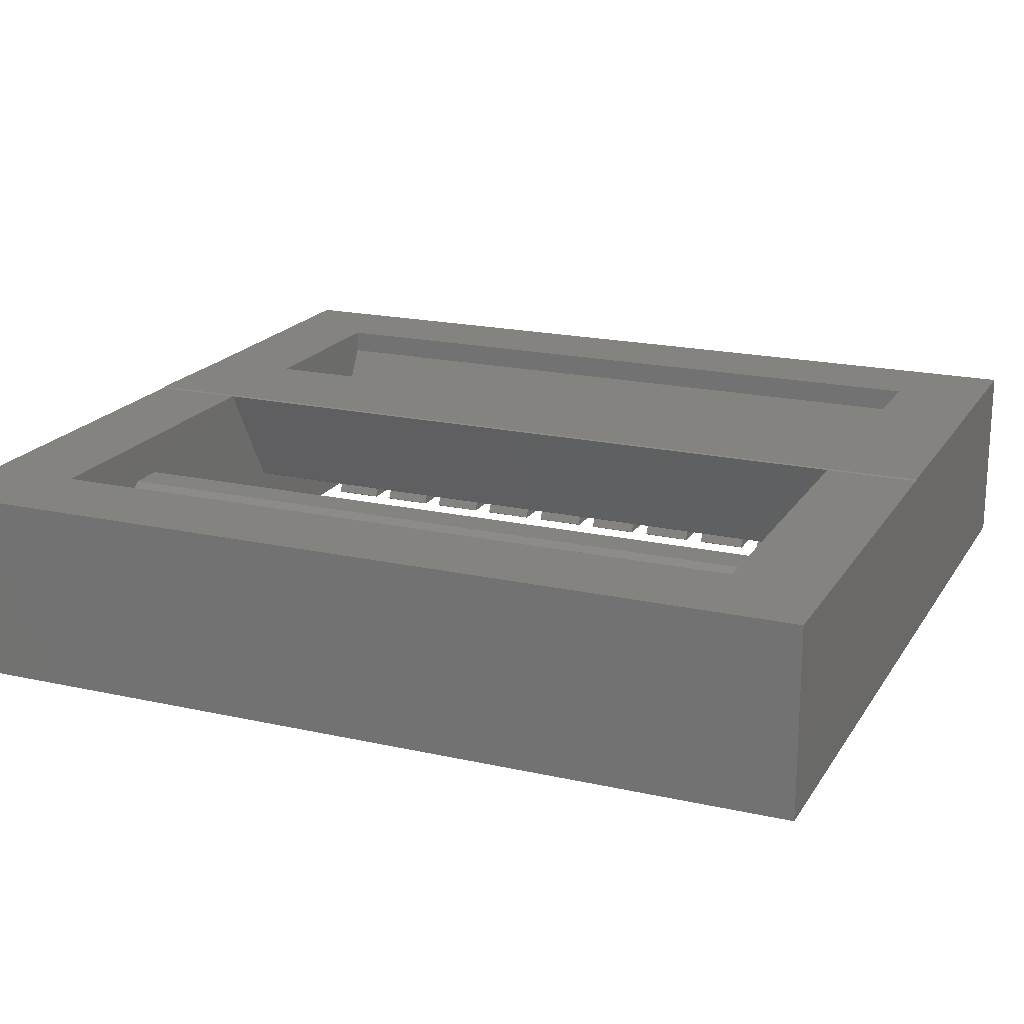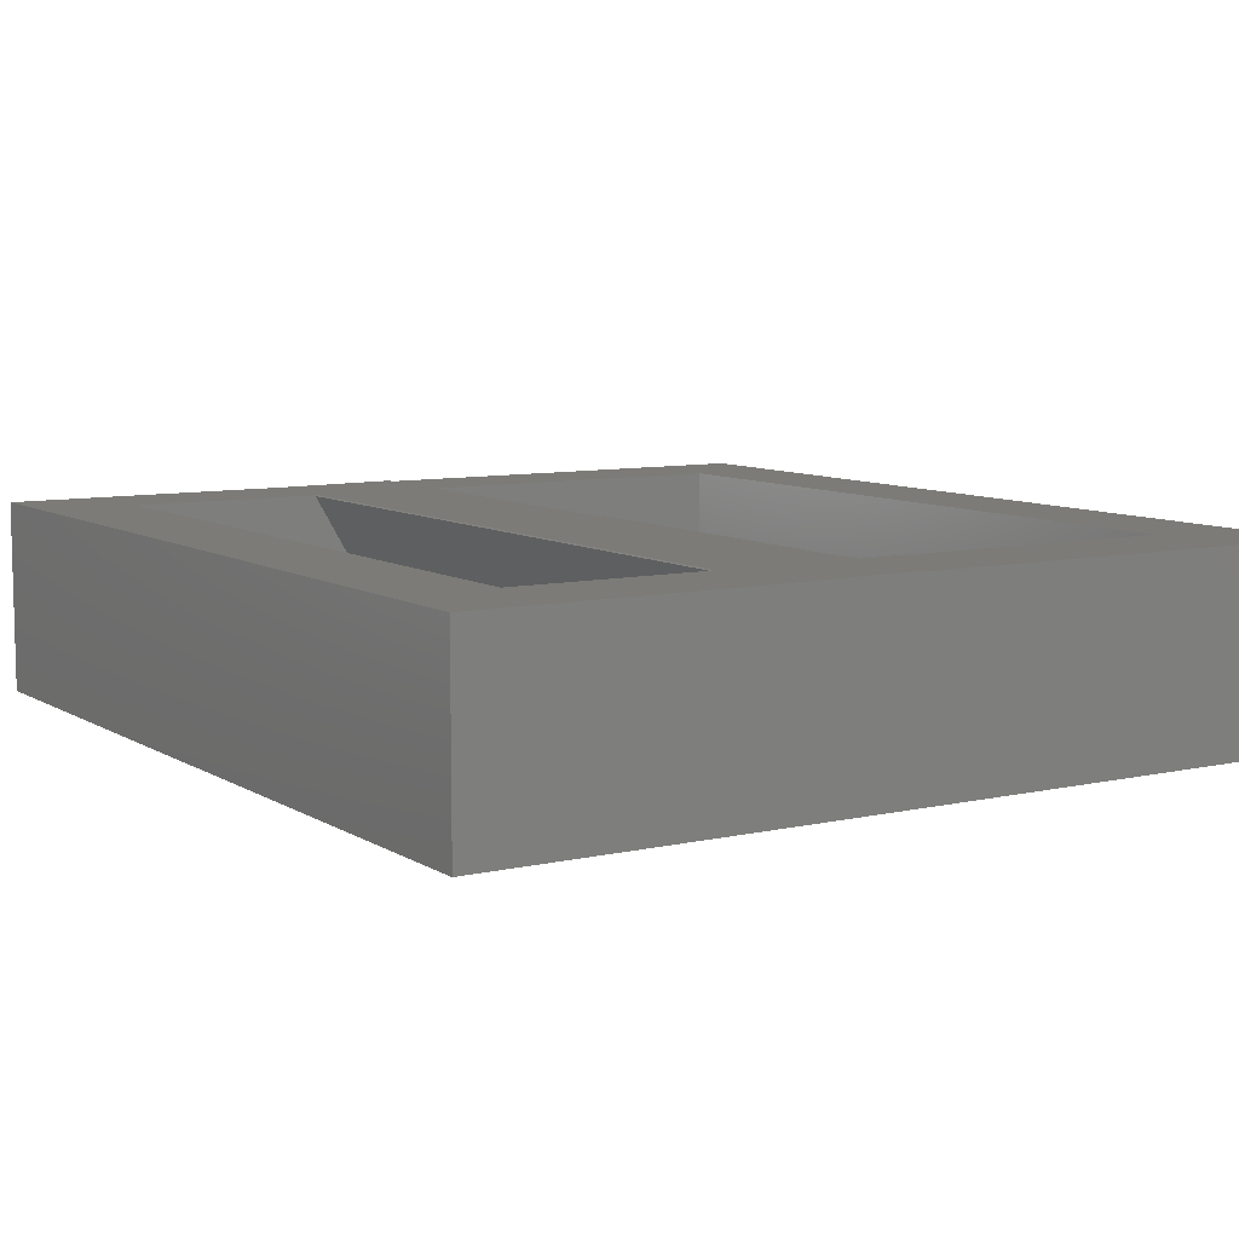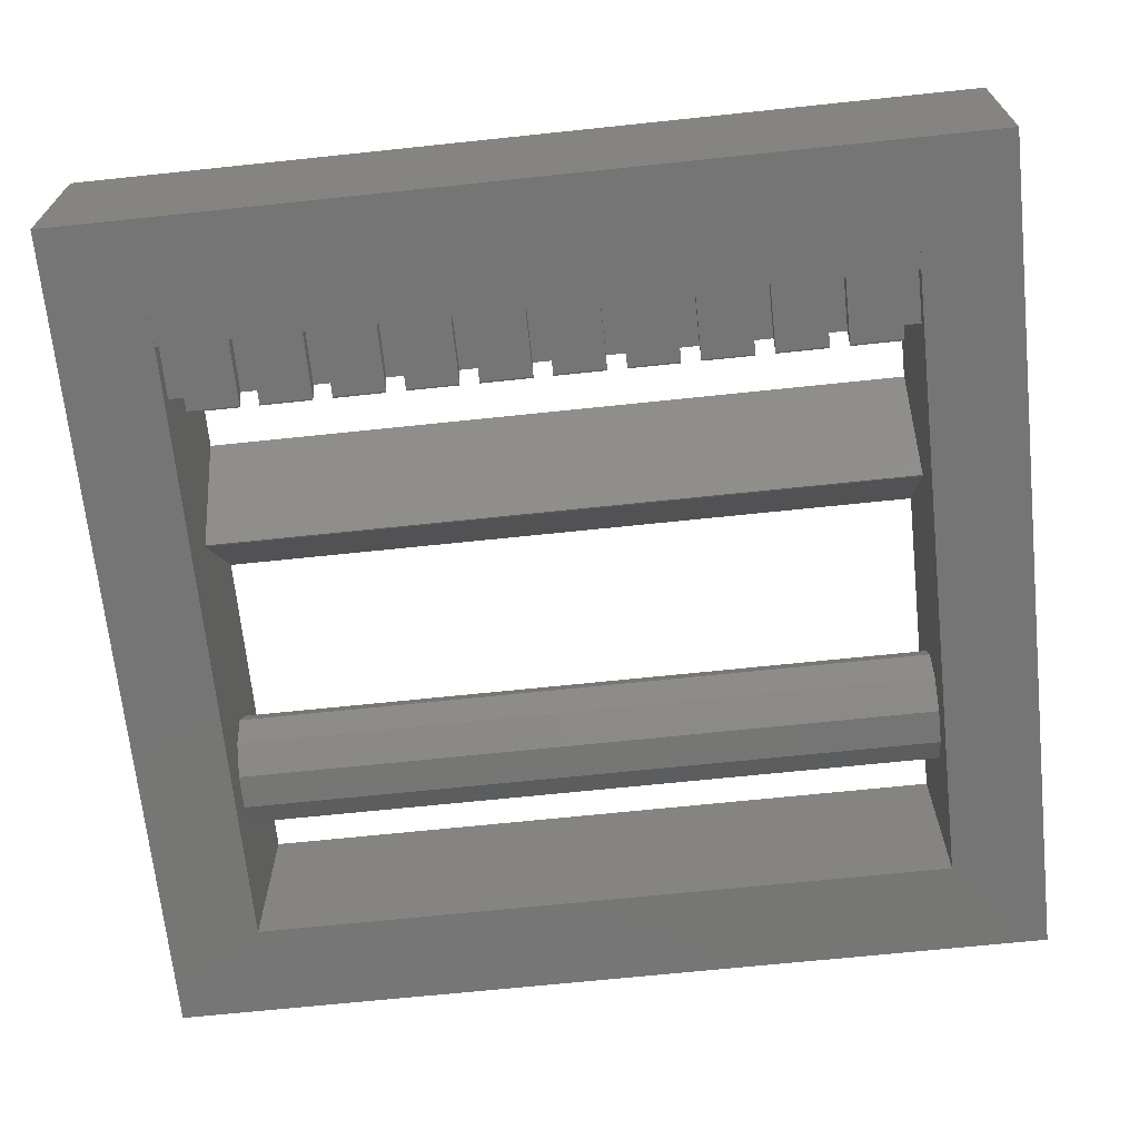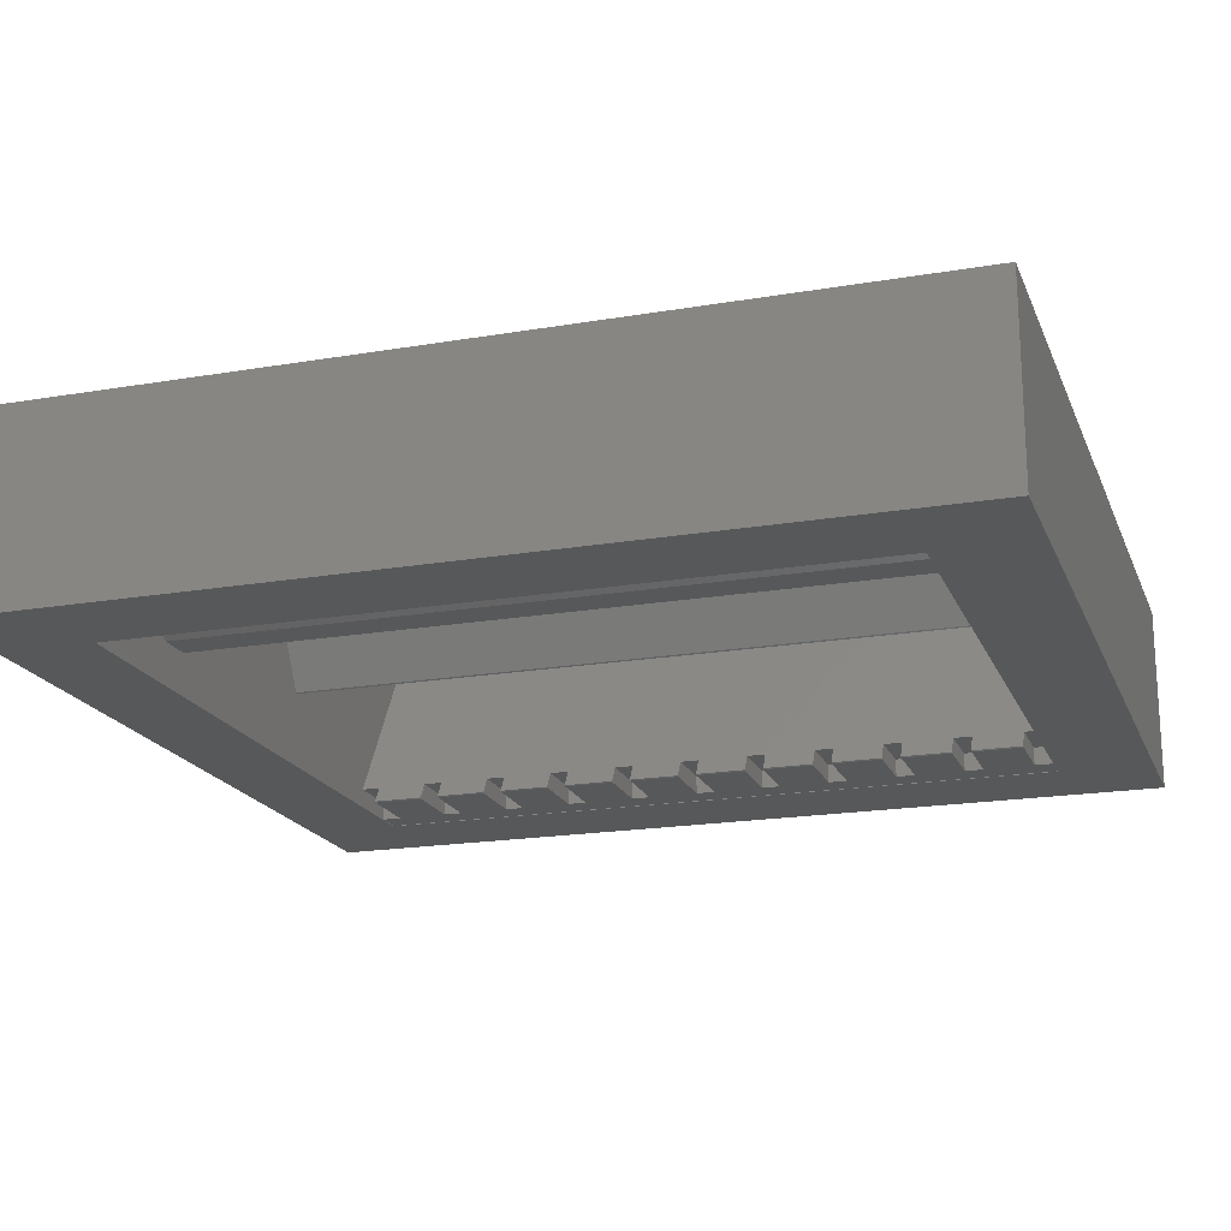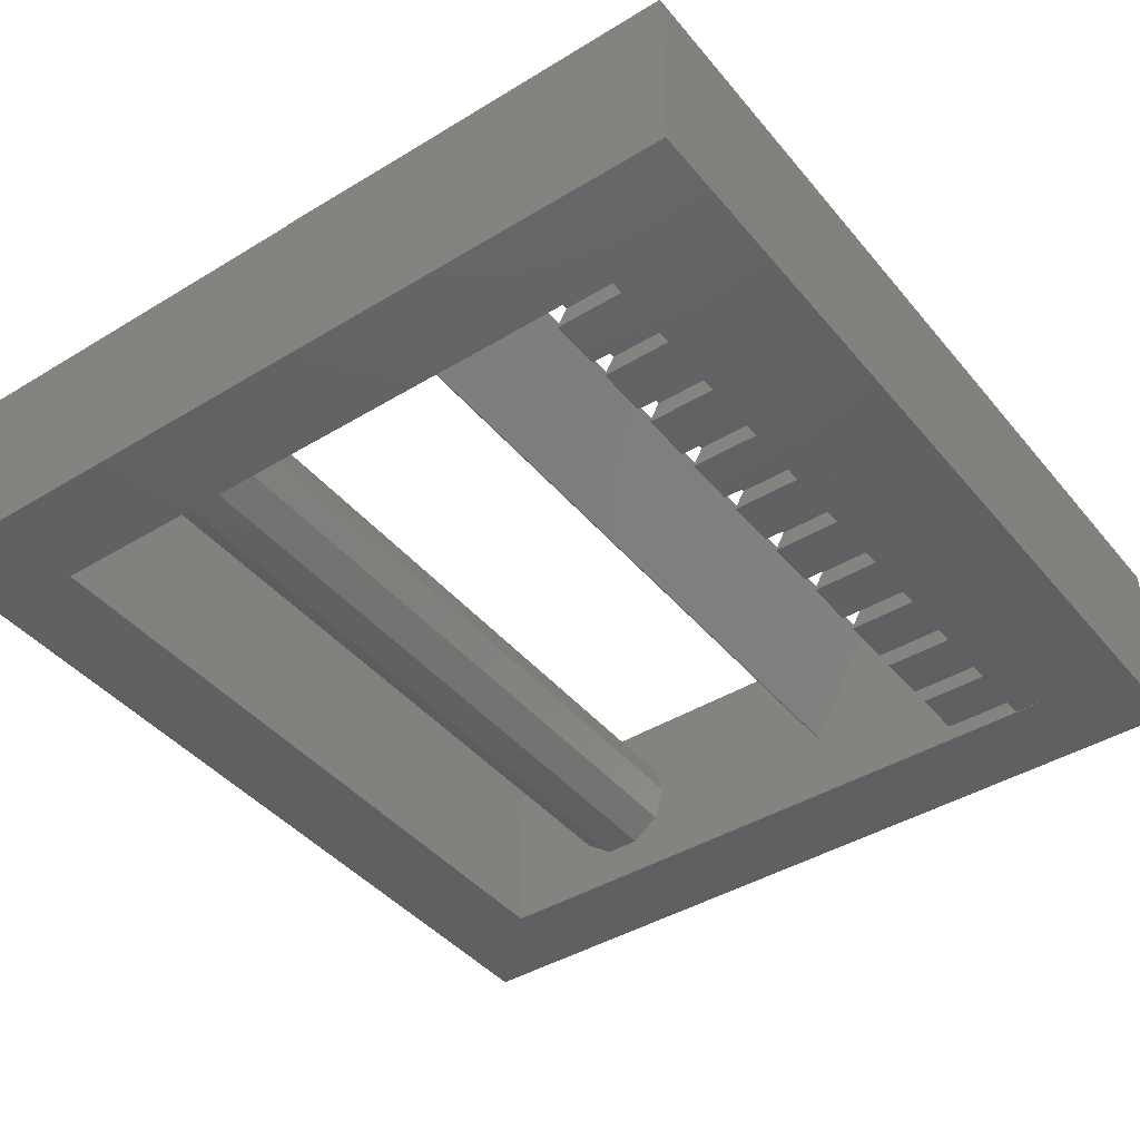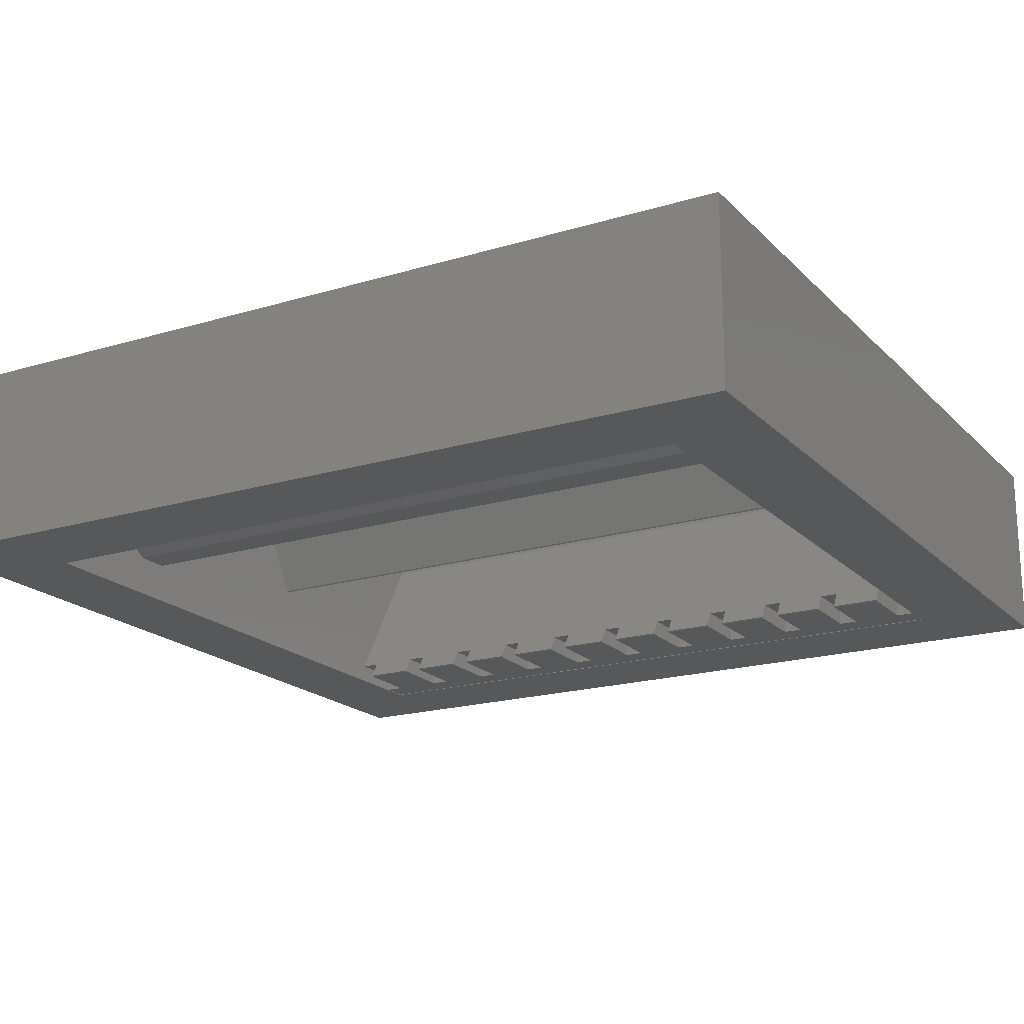
<metadata>
{"format":"stl","ext":"stl","renderer":"f3d","projection":"perspective","resolution":1024,"background":"white","views":[{"elev":19.2,"azim":-67.1,"up":"+Z"},{"elev":8.3,"azim":147.8,"up":"+Z"},{"elev":-68.0,"azim":96.0,"up":"+Z"},{"elev":-19.0,"azim":-72.1,"up":"+Z"},{"elev":-42.3,"azim":36.1,"up":"+Z"},{"elev":-19.0,"azim":-60.2,"up":"+Z"}]}
</metadata>
<code>
# stl→obj: 164 verts, 336 faces
v 0 0 0
v 0 48 10
v 0 48 0
v 0 0 10
v 45 48 10
v 40 43 10
v 45 0 10
v 29.75 48 10
v 29.75 43 10
v 40 5 10
v 29.75 0 10
v 29.75 5 10
v 22.75 48 10
v 5 43 10
v 22.75 43 10
v 5 5 10
v 22.75 0 10
v 22.75 5 10
v 45 48 0
v 45 0 0
v 22.84 48 10.05
v 40 5 0
v 5 5 0
v 5 43 0
v 40 43 0
v 22.84 0 10.05
v 40 5 8.71
v 40 43 8.71
v 40 43 0.02478
v 40 5 0.02478
v 38.5 5 1
v 38.5 5 0.03235
v 35.43 5 1
v 29.84 5 9.95
v 39.91 5 8.76
v 26.34 5 3.888
v 13.43 5 2.147
v 14.93 5 3.237
v 13.43 5 7.853
v 14.93 5 6.763
v 15.5 5 5
v 26.25 5 3.938
v 11.57 5 7.853
v 10.07 5 6.763
v 9.5 5 5
v 10.07 5 3.237
v 11.57 5 2.147
v 13.43 43 7.853
v 11.57 43 7.853
v 10.07 43 6.763
v 9.5 43 5
v 13.43 43 2.147
v 11.57 43 2.147
v 35.43 43 1
v 38.5 43 0.03235
v 38.5 43 1
v 10.07 43 3.237
v 14.93 43 6.763
v 15.5 43 5
v 26.25 43 3.938
v 14.93 43 3.237
v 26.34 43 3.888
v 29.84 43 9.95
v 39.91 43 8.76
v 34.91 6 0.1
v 35 8.7 0.05
v 35 6 0.05
v 34.91 8.7 0.1
v 34.91 9.7 0.1
v 35 12.4 0.05
v 35 9.7 0.05
v 34.91 12.4 0.1
v 34.91 13.4 0.1
v 35 16.1 0.05
v 35 13.4 0.05
v 34.91 16.1 0.1
v 34.91 17.1 0.1
v 35 19.8 0.05
v 35 17.1 0.05
v 34.91 19.8 0.1
v 34.91 20.8 0.1
v 35 23.5 0.05
v 35 20.8 0.05
v 34.91 23.5 0.1
v 34.91 24.5 0.1
v 35 27.2 0.05
v 35 24.5 0.05
v 34.91 27.2 0.1
v 34.91 28.2 0.1
v 35 30.9 0.05
v 35 28.2 0.05
v 34.91 30.9 0.1
v 34.91 31.9 0.1
v 35 34.6 0.05
v 35 31.9 0.05
v 34.91 34.6 0.1
v 34.91 35.6 0.1
v 35 38.3 0.05
v 35 35.6 0.05
v 34.91 38.3 0.1
v 34.91 39.3 0.1
v 35 42 0.05
v 35 39.3 0.05
v 34.91 42 0.1
v 38.5 42 0.03235
v 38.5 39.3 0.03235
v 38.5 38.3 0.03235
v 38.5 35.6 0.03235
v 38.5 34.6 0.03235
v 38.5 31.9 0.03235
v 38.5 30.9 0.03235
v 38.5 28.2 0.03235
v 38.5 27.2 0.03235
v 38.5 24.5 0.03235
v 38.5 23.5 0.03235
v 38.5 20.8 0.03235
v 38.5 19.8 0.03235
v 38.5 17.1 0.03235
v 38.5 16.1 0.03235
v 38.5 13.4 0.03235
v 38.5 12.4 0.03235
v 38.5 9.7 0.03235
v 38.5 8.7 0.03235
v 38.5 6 0.03235
v 35.43 8.7 1
v 35.43 12.4 1
v 35.43 16.1 1
v 35.43 19.8 1
v 35.43 23.5 1
v 35.43 27.2 1
v 35.43 30.9 1
v 35.43 34.6 1
v 35.43 38.3 1
v 35.43 42 1
v 35.43 39.3 1
v 35.43 35.6 1
v 35.43 31.9 1
v 35.43 28.2 1
v 35.43 24.5 1
v 35.43 20.8 1
v 35.43 17.1 1
v 35.43 13.4 1
v 35.43 9.7 1
v 35.43 6 1
v 38.5 6 1
v 38.5 9.7 1
v 38.5 8.7 1
v 38.5 13.4 1
v 38.5 12.4 1
v 38.5 17.1 1
v 38.5 16.1 1
v 38.5 20.8 1
v 38.5 19.8 1
v 38.5 24.5 1
v 38.5 23.5 1
v 38.5 28.2 1
v 38.5 27.2 1
v 38.5 31.9 1
v 38.5 30.9 1
v 38.5 35.6 1
v 38.5 34.6 1
v 38.5 39.3 1
v 38.5 38.3 1
v 38.5 42 1
f 1 2 3
f 2 1 4
f 5 6 7
f 8 6 5
f 6 8 9
f 10 7 6
f 11 10 12
f 10 11 7
f 13 14 15
f 14 2 16
f 2 14 13
f 16 17 18
f 16 4 17
f 4 16 2
f 7 19 5
f 19 7 20
f 19 8 5
f 8 19 13
f 3 13 19
f 13 3 2
f 21 8 13
f 20 22 19
f 20 23 22
f 23 1 24
f 1 23 20
f 25 19 22
f 24 19 25
f 24 3 19
f 3 24 1
f 1 17 4
f 20 17 1
f 17 20 11
f 11 20 7
f 26 17 11
f 16 24 14
f 24 16 23
f 27 6 28
f 6 27 10
f 22 29 25
f 29 22 30
f 31 32 33
f 10 34 12
f 10 35 34
f 35 10 27
f 33 34 35
f 36 37 38
f 23 37 33
f 36 33 37
f 34 33 36
f 18 39 16
f 18 40 39
f 18 41 40
f 42 41 18
f 38 42 36
f 42 38 41
f 43 16 39
f 44 16 43
f 45 16 44
f 23 45 46
f 23 33 32
f 22 32 30
f 45 23 16
f 47 23 46
f 37 23 47
f 23 32 22
f 48 14 49
f 14 50 49
f 14 51 50
f 24 51 14
f 24 52 53
f 54 55 56
f 52 24 54
f 51 24 57
f 24 53 57
f 54 24 55
f 25 55 24
f 55 25 29
f 14 48 15
f 58 15 48
f 59 15 58
f 59 60 15
f 61 60 59
f 60 61 62
f 54 63 62
f 52 62 61
f 63 54 64
f 54 62 52
f 63 6 9
f 64 6 63
f 6 64 28
f 9 34 63
f 34 9 12
f 21 9 8
f 9 21 12
f 26 12 21
f 12 26 11
f 42 62 36
f 62 42 60
f 34 62 63
f 62 34 36
f 15 21 13
f 21 15 26
f 18 26 15
f 26 18 17
f 42 15 60
f 15 42 18
f 65 66 67
f 66 65 68
f 69 70 71
f 70 69 72
f 73 74 75
f 74 73 76
f 77 78 79
f 78 77 80
f 81 82 83
f 82 81 84
f 85 86 87
f 86 85 88
f 89 90 91
f 90 89 92
f 93 94 95
f 94 93 96
f 97 98 99
f 98 97 100
f 101 102 103
f 102 101 104
f 103 105 106
f 105 103 102
f 99 107 108
f 107 99 98
f 95 109 110
f 109 95 94
f 91 111 112
f 111 91 90
f 87 113 114
f 113 87 86
f 83 115 116
f 115 83 82
f 79 117 118
f 117 79 78
f 75 119 120
f 119 75 74
f 71 121 122
f 121 71 70
f 67 123 124
f 123 67 66
f 124 30 32
f 123 30 124
f 122 30 123
f 121 30 122
f 120 30 121
f 119 30 120
f 118 30 119
f 117 30 118
f 116 30 117
f 115 30 116
f 30 115 29
f 114 29 115
f 113 29 114
f 112 29 113
f 111 29 112
f 110 29 111
f 109 29 110
f 108 29 109
f 107 29 108
f 106 29 107
f 105 29 106
f 29 105 55
f 64 27 28
f 27 64 35
f 68 65 125
f 72 69 126
f 76 73 127
f 80 77 128
f 84 81 129
f 88 85 130
f 92 89 131
f 96 93 132
f 100 97 133
f 104 101 134
f 134 64 54
f 135 134 101
f 134 135 64
f 133 64 135
f 136 133 97
f 133 136 64
f 132 64 136
f 137 132 93
f 132 137 64
f 131 64 137
f 138 131 89
f 131 138 64
f 130 64 138
f 139 130 85
f 130 139 64
f 129 64 139
f 140 129 81
f 35 129 140
f 35 140 128
f 141 128 77
f 35 128 141
f 35 141 127
f 142 127 73
f 35 127 142
f 35 142 126
f 143 126 69
f 35 126 143
f 35 143 125
f 144 125 65
f 35 125 144
f 35 144 33
f 129 35 64
f 41 61 59
f 61 41 38
f 47 52 37
f 52 47 53
f 37 61 38
f 61 37 52
f 45 50 51
f 50 45 44
f 46 53 47
f 53 46 57
f 40 59 58
f 59 40 41
f 48 40 58
f 40 48 39
f 50 43 49
f 43 50 44
f 49 39 48
f 39 49 43
f 46 51 57
f 51 46 45
f 33 145 31
f 145 33 144
f 32 145 124
f 145 32 31
f 67 144 65
f 124 144 67
f 144 124 145
f 125 146 147
f 146 125 143
f 123 146 122
f 146 123 147
f 123 125 147
f 125 66 68
f 125 123 66
f 71 143 69
f 122 143 71
f 143 122 146
f 126 148 149
f 148 126 142
f 121 148 120
f 148 121 149
f 121 126 149
f 126 70 72
f 126 121 70
f 75 142 73
f 120 142 75
f 142 120 148
f 127 150 151
f 150 127 141
f 119 150 118
f 150 119 151
f 79 141 77
f 118 141 79
f 141 118 150
f 119 127 151
f 127 74 76
f 127 119 74
f 128 152 153
f 152 128 140
f 117 152 116
f 152 117 153
f 83 140 81
f 116 140 83
f 140 116 152
f 117 128 153
f 128 78 80
f 128 117 78
f 129 154 155
f 154 129 139
f 115 154 114
f 154 115 155
f 115 129 155
f 129 82 84
f 129 115 82
f 87 139 85
f 114 139 87
f 139 114 154
f 130 156 157
f 156 130 138
f 113 156 112
f 156 113 157
f 113 130 157
f 130 86 88
f 130 113 86
f 91 138 89
f 112 138 91
f 138 112 156
f 131 158 159
f 158 131 137
f 111 158 110
f 158 111 159
f 111 131 159
f 131 90 92
f 131 111 90
f 95 137 93
f 110 137 95
f 137 110 158
f 132 160 161
f 160 132 136
f 109 160 108
f 160 109 161
f 109 132 161
f 132 94 96
f 132 109 94
f 99 136 97
f 108 136 99
f 136 108 160
f 133 162 163
f 162 133 135
f 107 162 106
f 162 107 163
f 103 135 101
f 106 135 103
f 135 106 162
f 107 133 163
f 133 98 100
f 133 107 98
f 134 56 164
f 56 134 54
f 105 56 55
f 56 105 164
f 105 134 164
f 134 102 104
f 134 105 102

</code>
